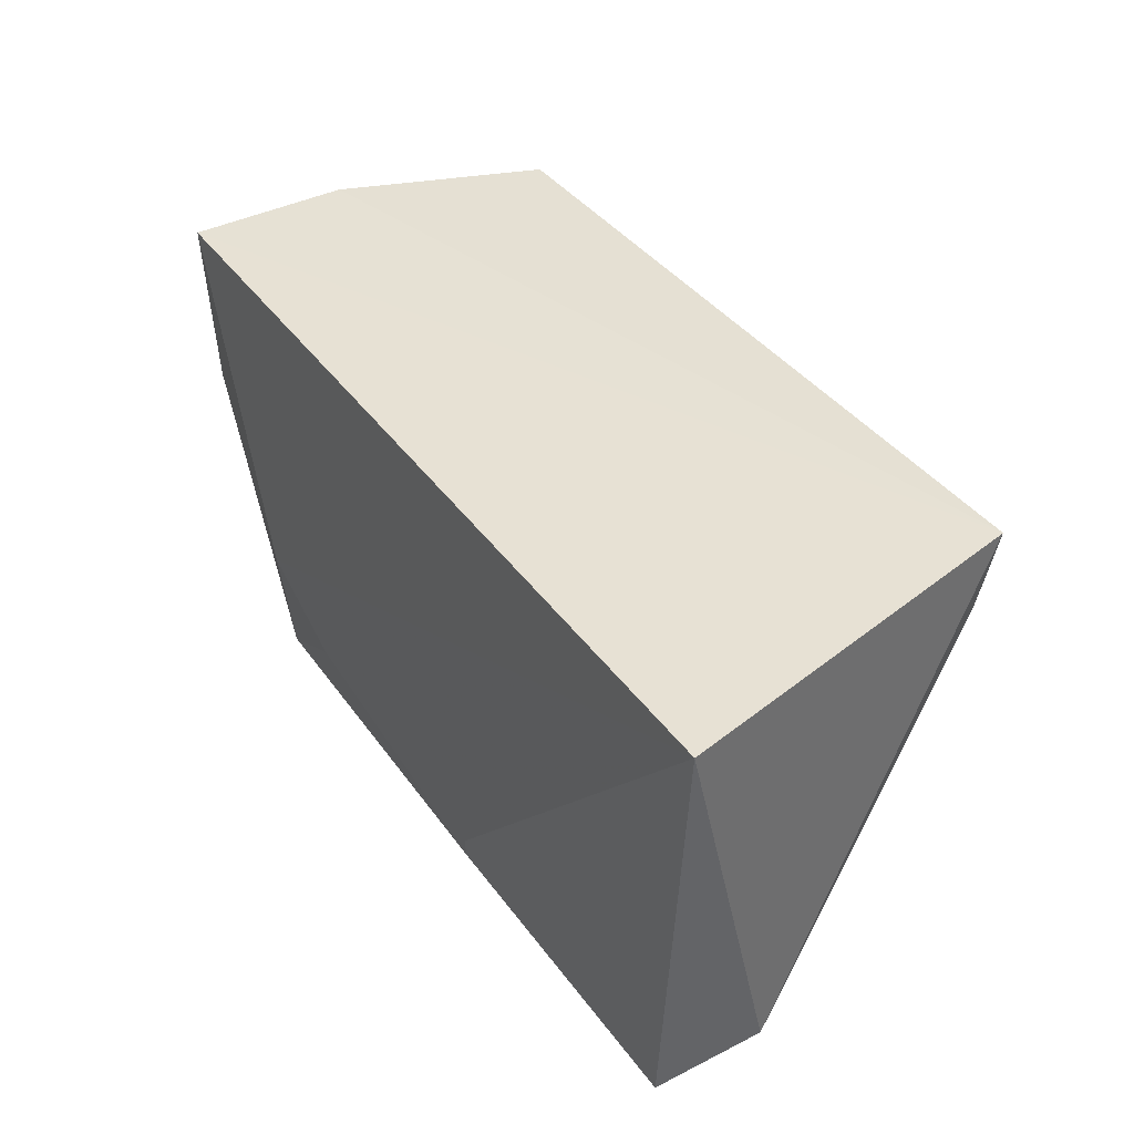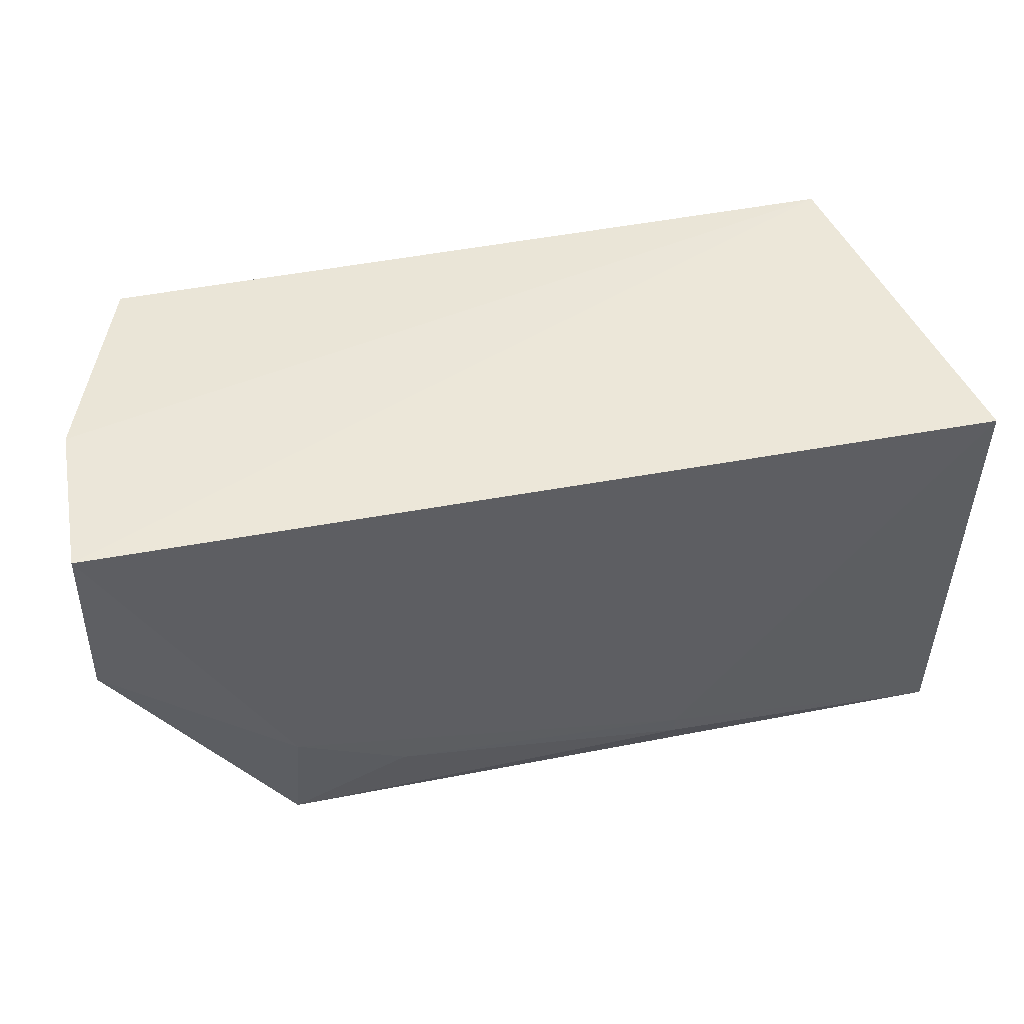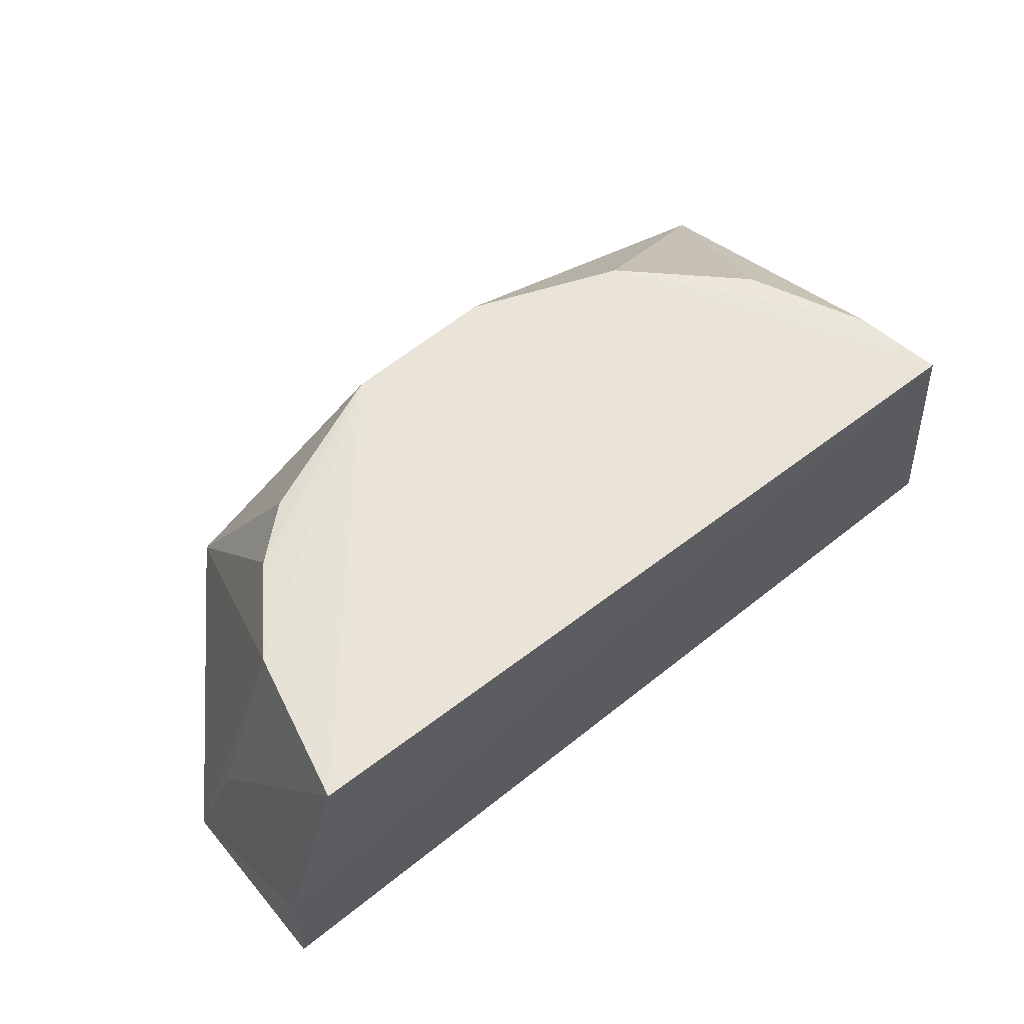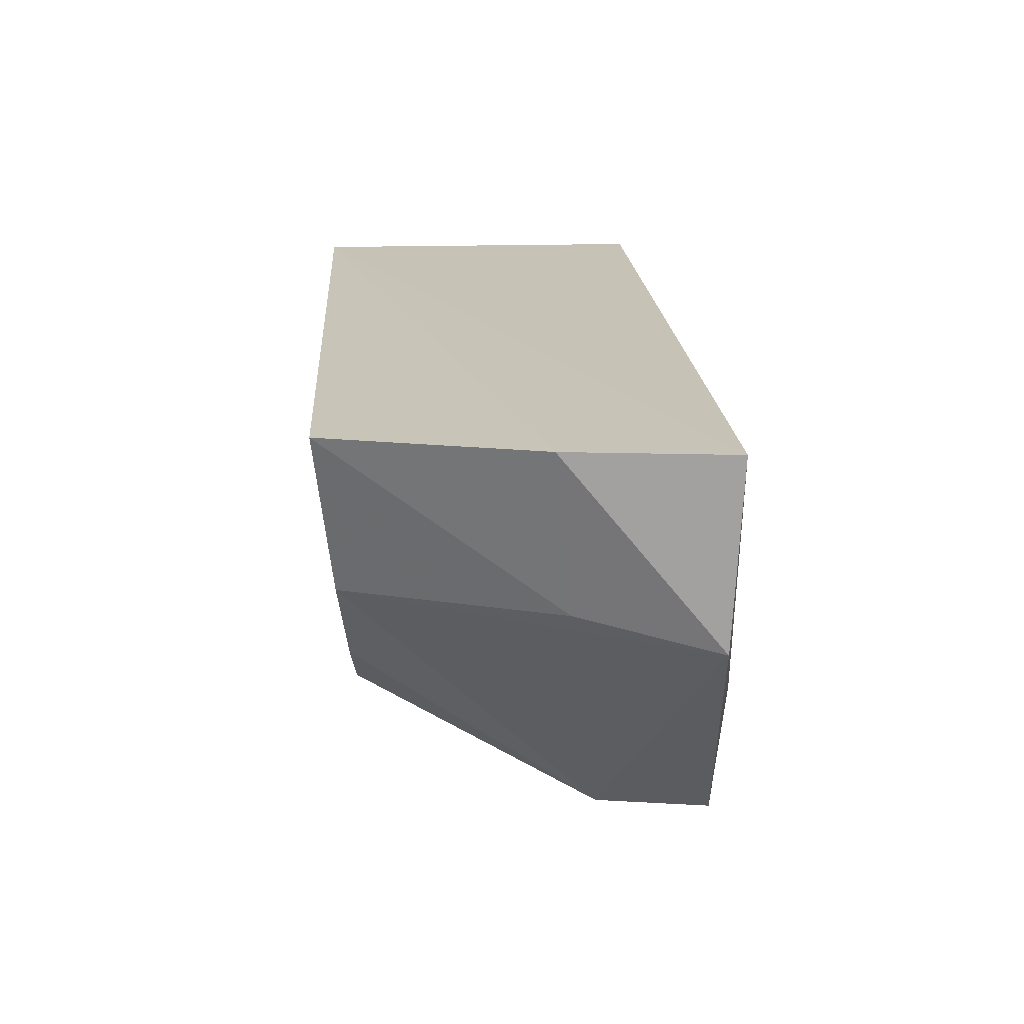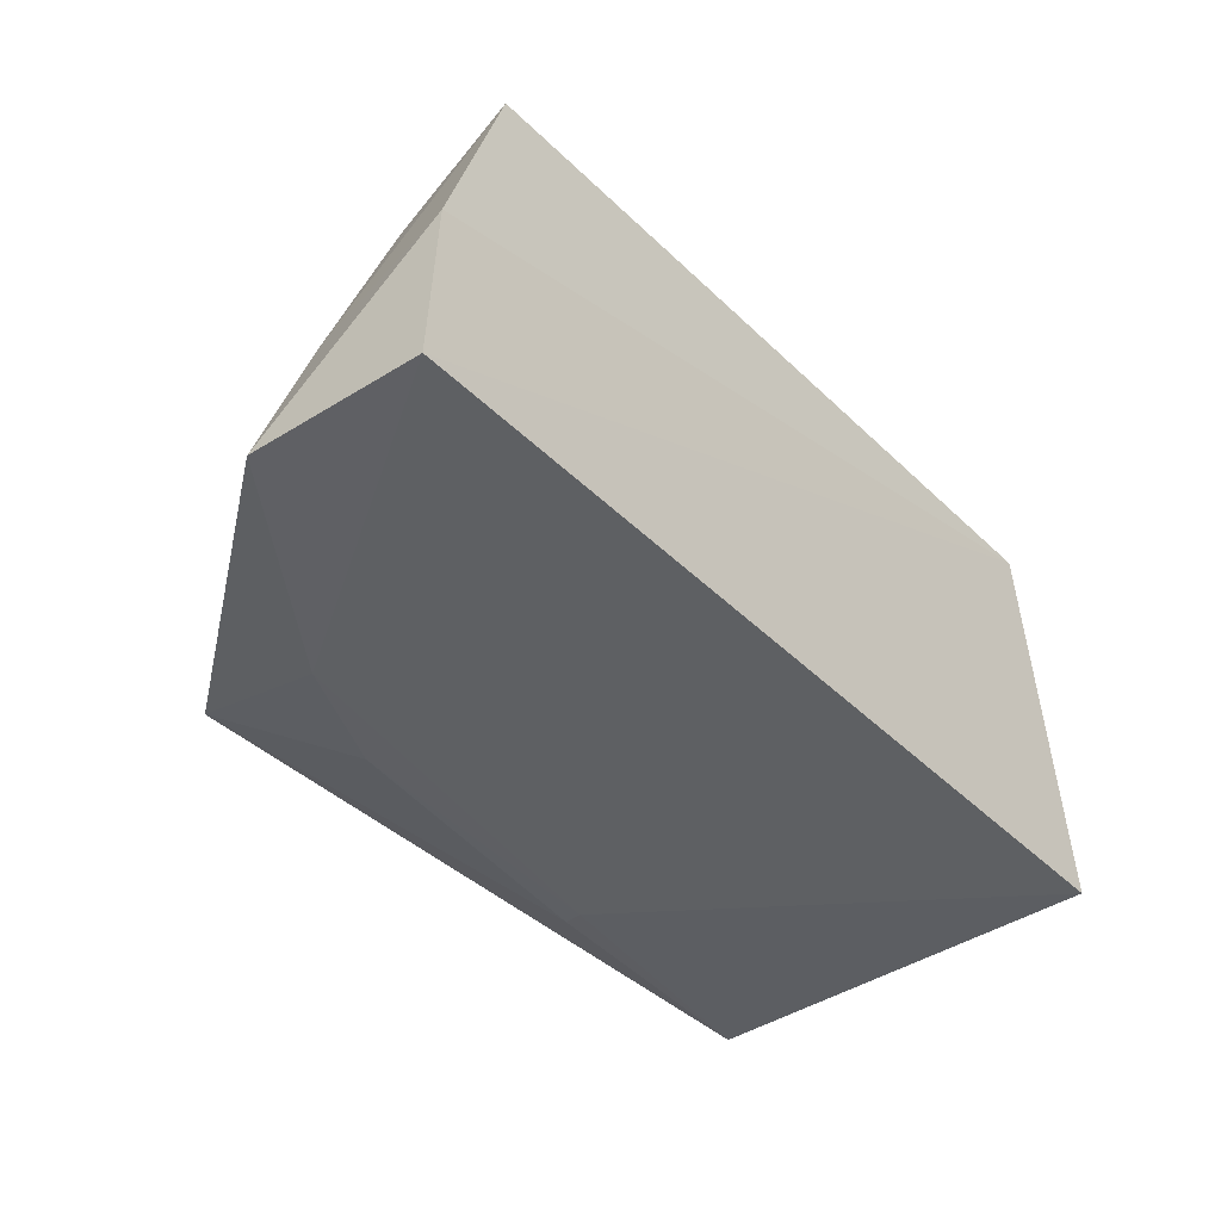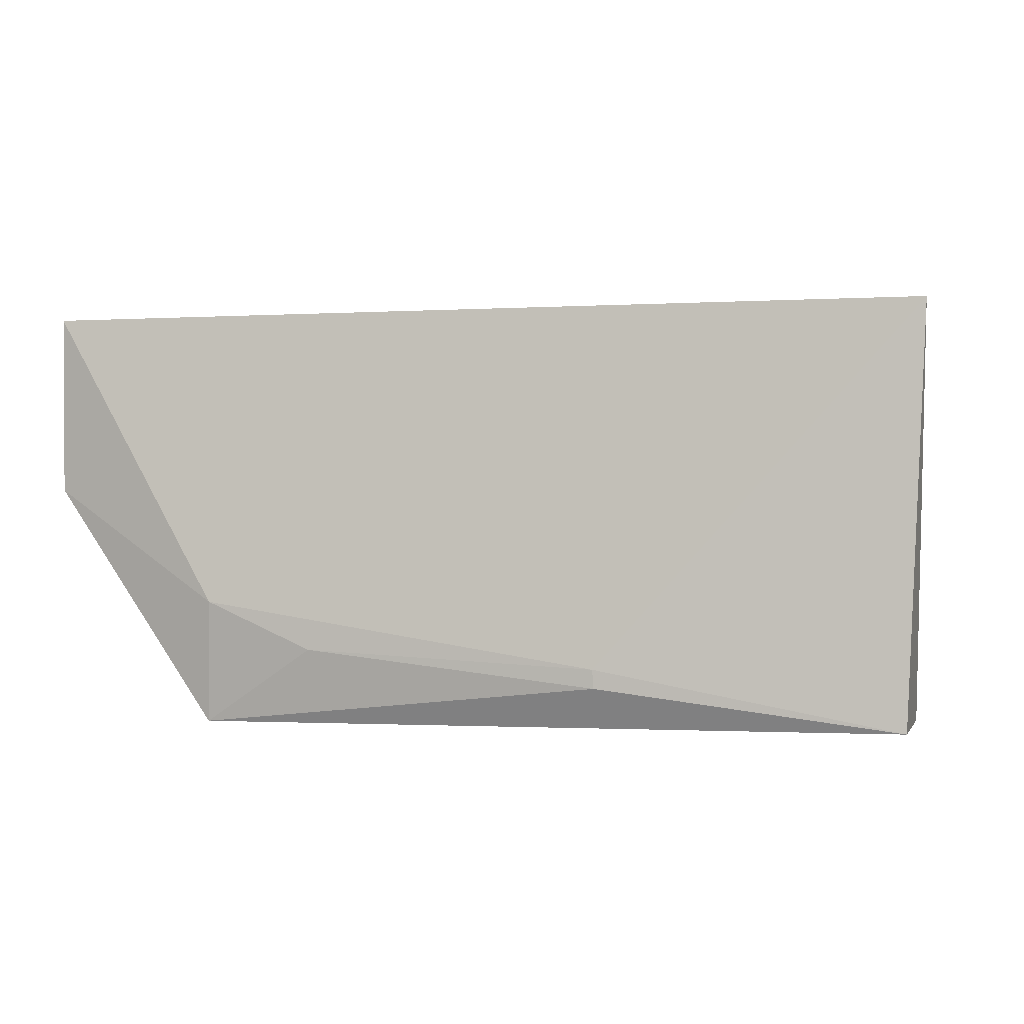
<metadata>
{"format":"obj","ext":"obj","renderer":"f3d","projection":"perspective","resolution":1024,"background":"white","views":[{"elev":39.2,"azim":-121.6,"up":"+Y"},{"elev":46.3,"azim":167.9,"up":"+Y"},{"elev":62.4,"azim":141.3,"up":"+Z"},{"elev":19.3,"azim":86.4,"up":"+Y"},{"elev":-41.1,"azim":130.2,"up":"+Z"},{"elev":-0.3,"azim":-163.9,"up":"+Y"}]}
</metadata>
<code>
v -0.05291 0.03122 0.03162
v -0.04803 0.01944 0.008342
v -0.04829 0.03118 0.007705
v -0.1069 0.03102 0.007894
v -0.1058 0.004463 0.01452
v -0.08653 0.006737 0.005869
v -0.1021 0.03203 0.03139
v -0.04854 0.03149 0.01819
v -0.07203 0.008514 0.0297
v -0.06008 0.0119 0.006066
v -0.1058 0.004316 0.007198
v -0.05037 0.02111 0.01703
v -0.09128 0.01214 0.02984
v -0.05957 0.003842 0.007126
v -0.08646 0.007941 0.005822
v -0.05914 0.01542 0.02991
v -0.0981 0.01873 0.03004
v -0.08195 0.008219 0.02944
v -0.06721 0.00883 0.006008
v -0.05515 0.02116 0.03051
v -0.05958 0.004498 0.01448
v -0.1013 0.02636 0.03085
v -0.06254 0.01237 0.02957
f 7 3 4
f 7 4 5
f 8 2 3
f 8 7 1
f 8 3 7
f 9 1 7
f 10 3 2
f 10 4 3
f 11 5 4
f 12 8 1
f 12 2 8
f 13 9 7
f 14 11 6
f 14 5 11
f 14 10 2
f 15 4 10
f 15 11 4
f 15 6 11
f 17 5 13
f 18 13 5
f 18 9 13
f 19 14 6
f 19 10 14
f 19 15 10
f 19 6 15
f 20 12 1
f 20 1 9
f 20 9 16
f 20 2 12
f 21 14 2
f 21 20 16
f 21 2 20
f 21 9 18
f 21 18 5
f 21 5 14
f 22 17 13
f 22 13 7
f 22 7 5
f 22 5 17
f 23 21 16
f 23 16 9
f 23 9 21

</code>
